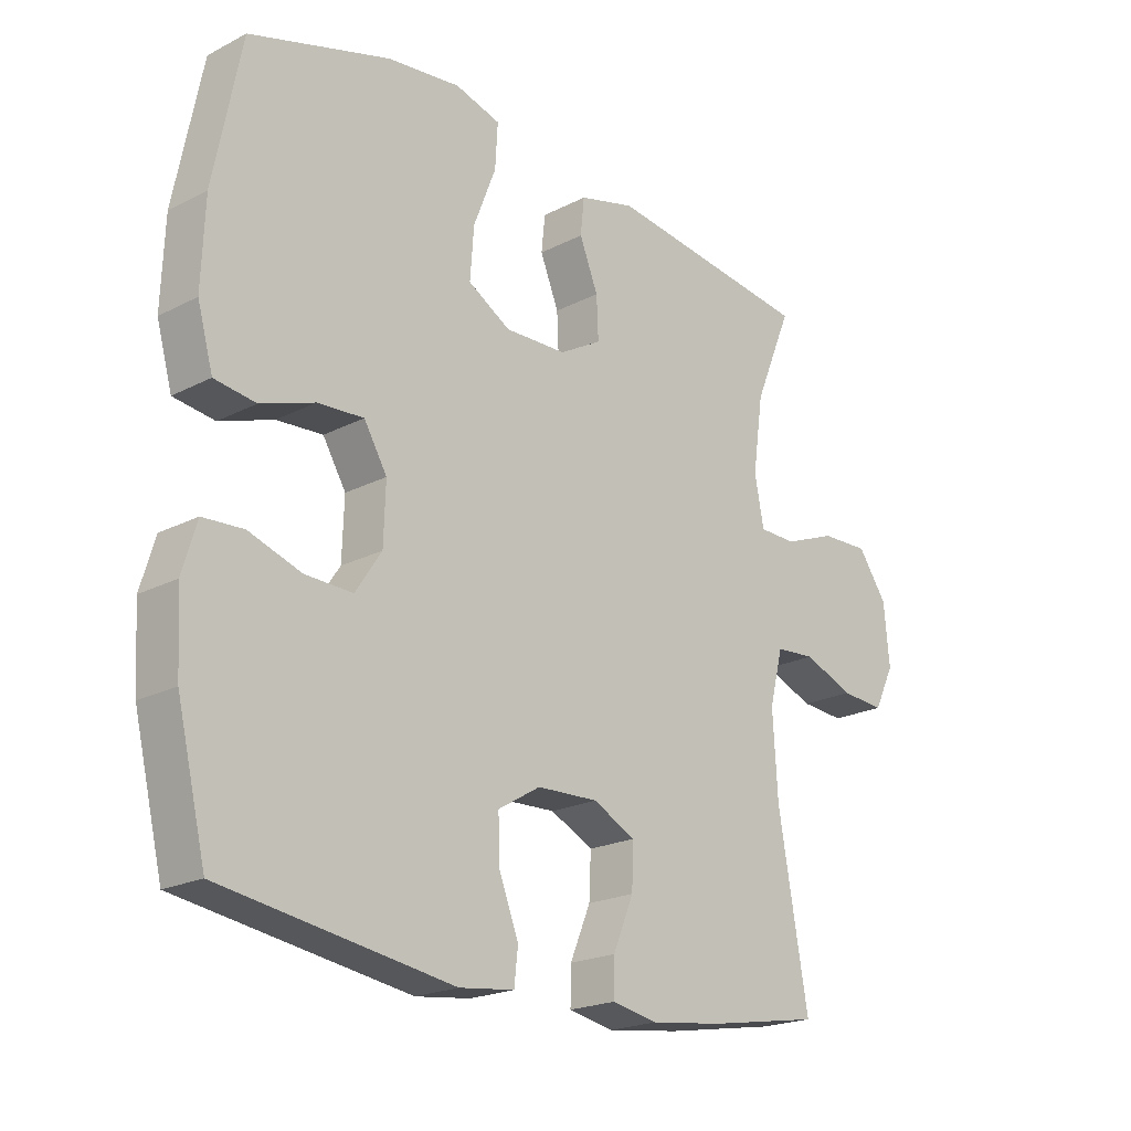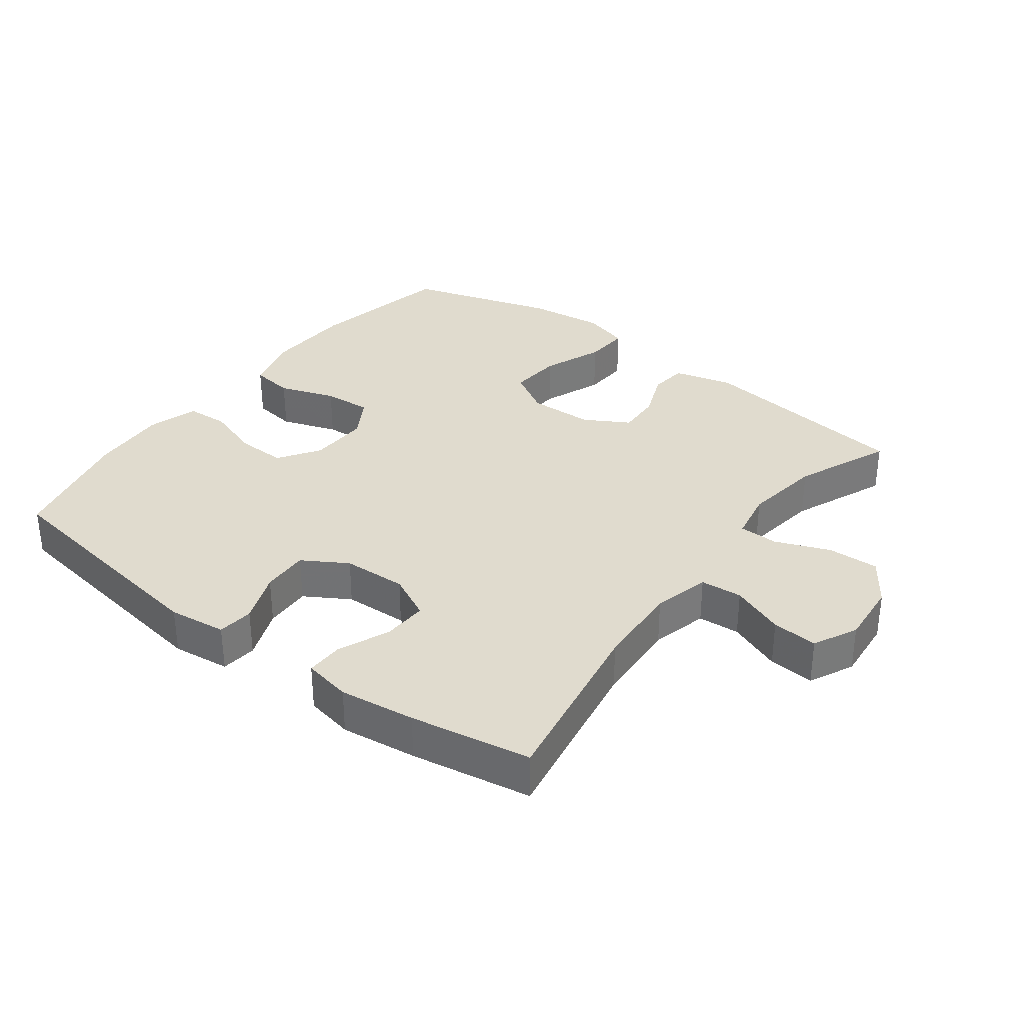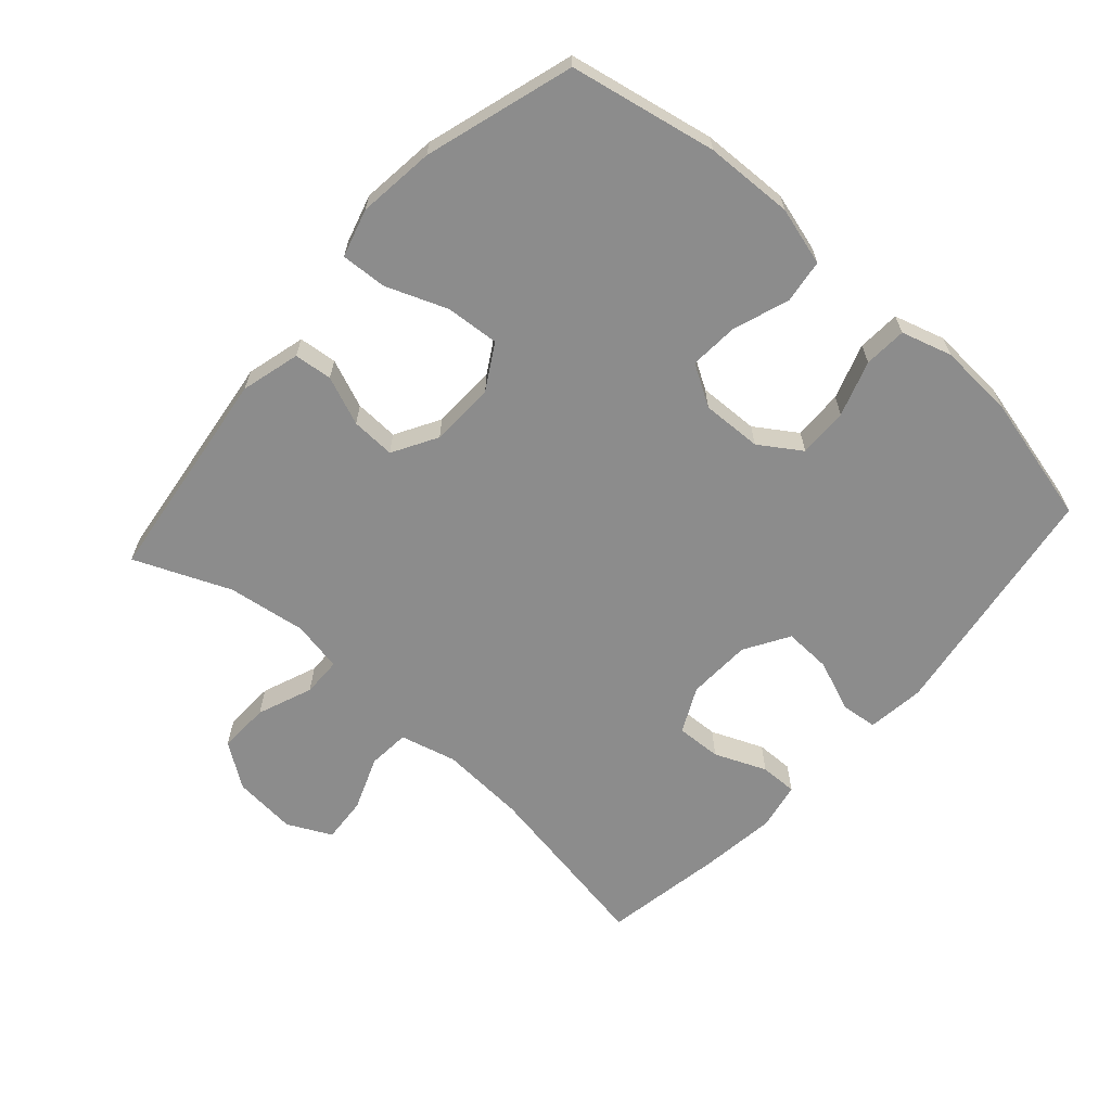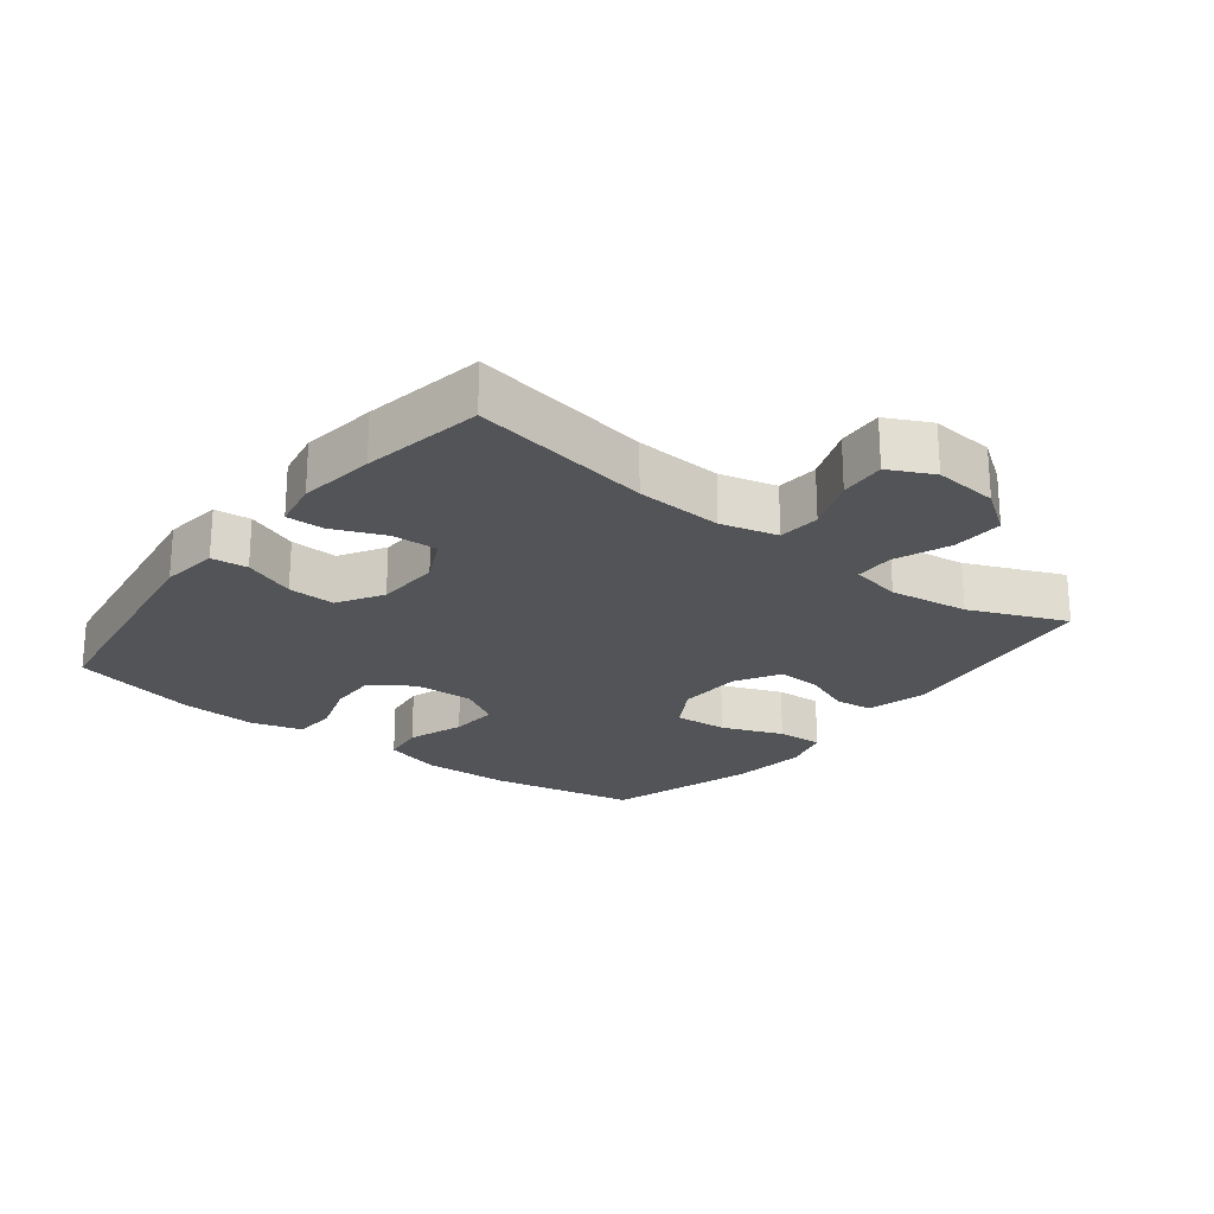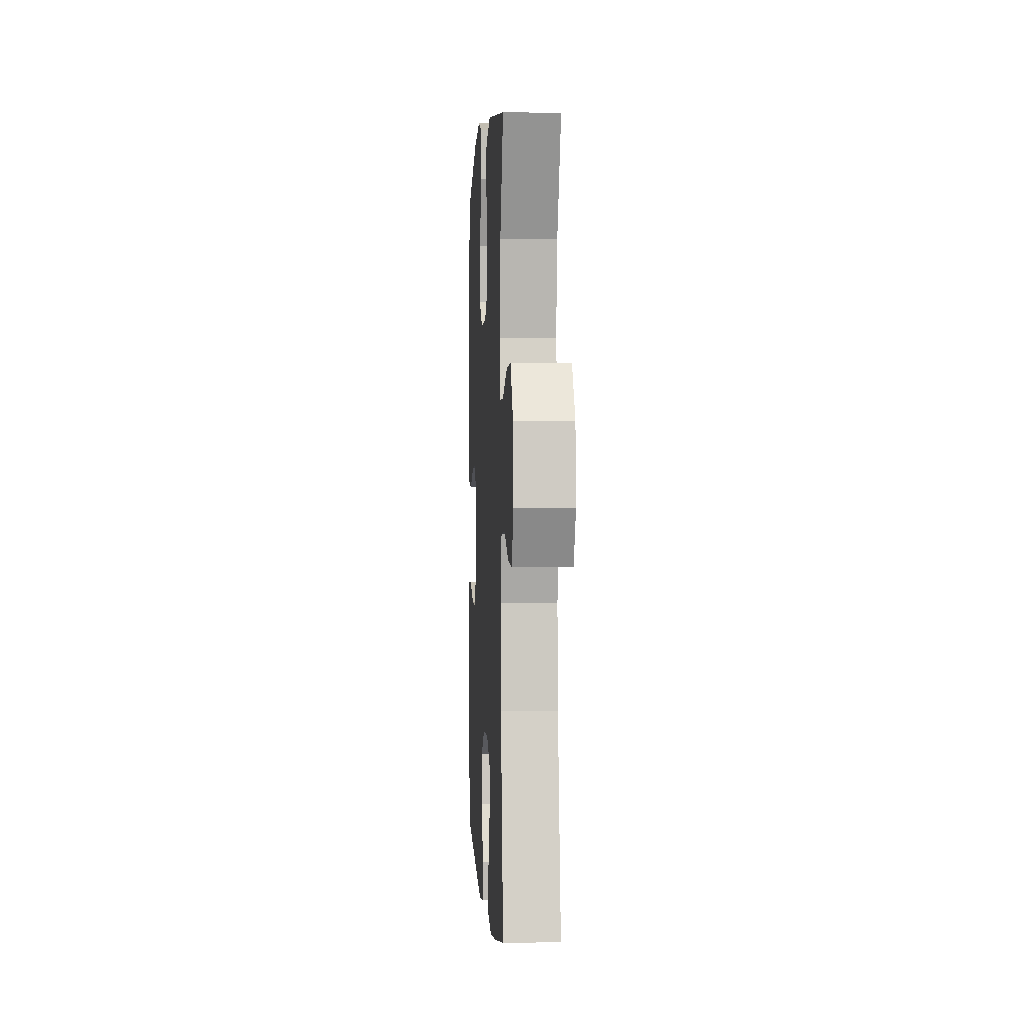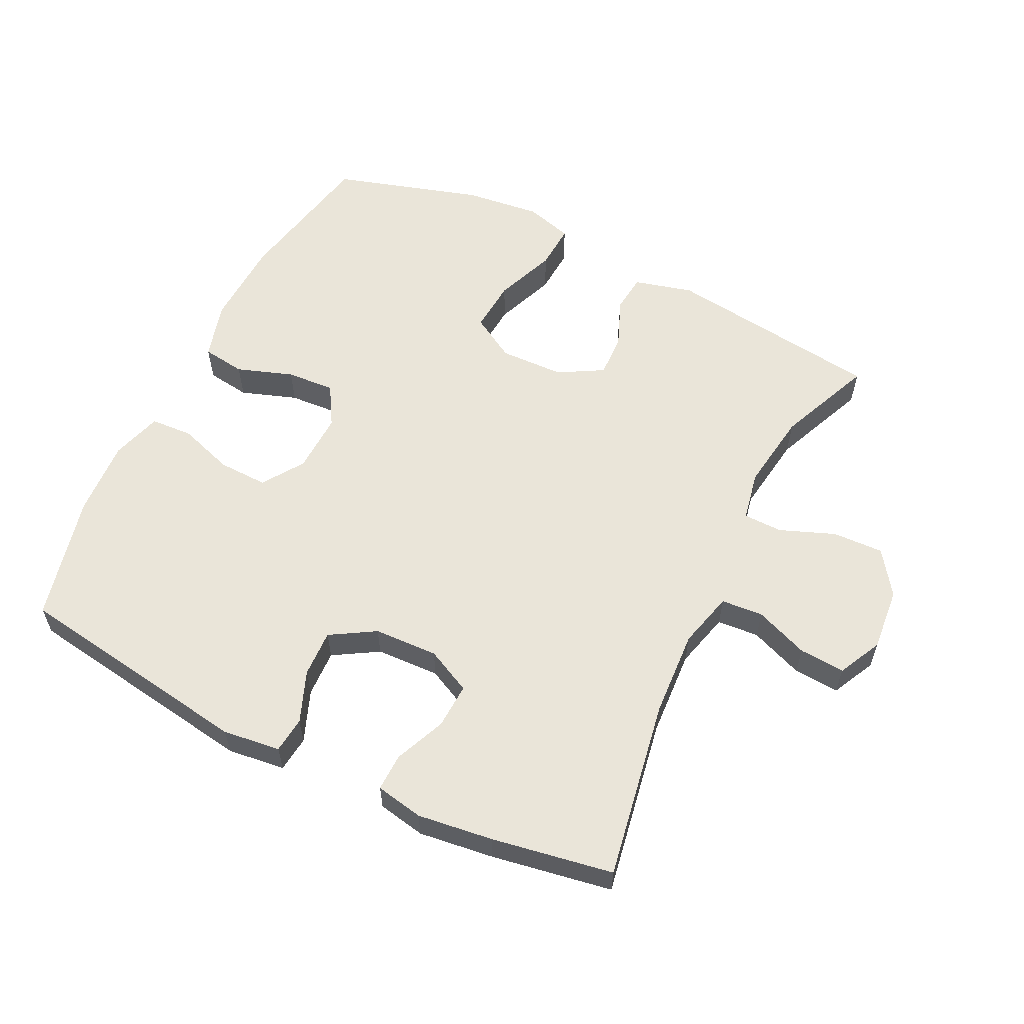
<metadata>
{"format":"obj","ext":"obj","renderer":"f3d","projection":"perspective","resolution":1024,"background":"white","views":[{"elev":-20.9,"azim":132.8,"up":"+Z"},{"elev":33.6,"azim":-142.9,"up":"+Y"},{"elev":-64.2,"azim":48.3,"up":"+Y"},{"elev":-22.9,"azim":-127.9,"up":"+Y"},{"elev":0.9,"azim":-93.3,"up":"+Z"},{"elev":58.5,"azim":-153.8,"up":"+Y"}]}
</metadata>
<code>
v 0.5 0.07 -0.5
v 0.131 0.07 -0.556
v 0.043 0.07 -0.545
v 0.037 0.07 -0.49
v 0.068 0.07 -0.411
v 0.071 0.07 -0.339
v 0.003 0.07 -0.298
v -0.095 0.07 -0.294
v -0.164 0.07 -0.328
v -0.161 0.07 -0.397
v -0.128 0.07 -0.476
v -0.127 0.07 -0.533
v -0.2 0.07 -0.547
v -0.316 0.07 -0.532
v -0.5 0.07 -0.5
v -0.452 0.07 -0.225
v -0.444 0.07 -0.093
v -0.466 0.07 -0.007
v -0.53 0.07 -0.002
v -0.612 0.07 -0.034
v -0.682 0.07 -0.039
v -0.715 0.07 0.028
v -0.706 0.07 0.125
v -0.659 0.07 0.192
v -0.581 0.07 0.189
v -0.497 0.07 0.156
v -0.437 0.07 0.157
v -0.422 0.07 0.234
v -0.439 0.07 0.354
v -0.5 0.07 0.5
v -0.168 0.07 0.543
v -0.078 0.07 0.519
v -0.072 0.07 0.461
v -0.102 0.07 0.387
v -0.105 0.07 0.32
v -0.037 0.07 0.281
v 0.062 0.07 0.278
v 0.13 0.07 0.318
v 0.124 0.07 0.399
v 0.088 0.07 0.492
v 0.084 0.07 0.562
v 0.157 0.07 0.583
v 0.274 0.07 0.569
v 0.5 0.07 0.5
v 0.544 0.07 0.277
v 0.549 0.07 0.143
v 0.524 0.07 0.054
v 0.458 0.07 0.045
v 0.372 0.07 0.075
v 0.298 0.07 0.08
v 0.261 0.07 0.018
v 0.264 0.07 -0.074
v 0.306 0.07 -0.137
v 0.382 0.07 -0.135
v 0.466 0.07 -0.107
v 0.531 0.07 -0.111
v 0.554 0.07 -0.188
v 0.547 0.07 -0.305
v 0.5 0 -0.5
v 0.131 0 -0.556
v 0.043 0 -0.545
v 0.037 0 -0.49
v 0.068 0 -0.411
v 0.071 0 -0.339
v 0.003 0 -0.298
v -0.095 0 -0.294
v -0.164 0 -0.328
v -0.161 0 -0.397
v -0.128 0 -0.476
v -0.127 0 -0.533
v -0.2 0 -0.547
v -0.316 0 -0.532
v -0.5 0 -0.5
v -0.452 0 -0.225
v -0.444 0 -0.093
v -0.466 0 -0.007
v -0.53 0 -0.002
v -0.612 0 -0.034
v -0.682 0 -0.039
v -0.715 0 0.028
v -0.706 0 0.125
v -0.659 0 0.192
v -0.581 0 0.189
v -0.497 0 0.156
v -0.437 0 0.157
v -0.422 0 0.234
v -0.439 0 0.354
v -0.5 0 0.5
v -0.168 0 0.543
v -0.078 0 0.519
v -0.072 0 0.461
v -0.102 0 0.387
v -0.105 0 0.32
v -0.037 0 0.281
v 0.062 0 0.278
v 0.13 0 0.318
v 0.124 0 0.399
v 0.088 0 0.492
v 0.084 0 0.562
v 0.157 0 0.583
v 0.274 0 0.569
v 0.5 0 0.5
v 0.544 0 0.277
v 0.549 0 0.143
v 0.524 0 0.054
v 0.458 0 0.045
v 0.372 0 0.075
v 0.298 0 0.08
v 0.261 0 0.018
v 0.264 0 -0.074
v 0.306 0 -0.137
v 0.382 0 -0.135
v 0.466 0 -0.107
v 0.531 0 -0.111
v 0.554 0 -0.188
v 0.547 0 -0.305
f 3 4 5
f 2 3 5
f 1 2 5
f 58 1 5
f 57 58 5
f 56 57 5
f 55 56 5
f 54 55 5
f 53 54 5 6
f 52 53 6 7
f 51 52 7 8
f 50 51 8 9
f 47 48 49
f 46 47 49
f 45 46 49
f 44 45 49
f 43 44 49
f 42 43 49
f 41 42 49
f 40 41 49
f 39 40 49
f 38 39 49 50
f 37 38 50 9
f 32 33 34
f 31 32 34
f 30 31 34
f 29 30 34
f 28 29 34 35
f 27 28 35 36
f 24 25 26
f 23 24 26
f 22 23 26
f 21 22 26
f 20 21 26
f 19 20 26
f 18 19 26 27
f 36 37 9
f 27 36 9
f 18 27 9
f 17 18 9
f 14 15 16
f 13 14 16
f 12 13 16
f 11 12 16
f 10 11 16
f 9 10 16 17
f 63 62 61
f 63 61 60
f 63 60 59
f 63 59 116
f 63 116 115
f 63 115 114
f 63 114 113
f 63 113 112
f 64 63 112 111
f 65 64 111 110
f 66 65 110 109
f 67 66 109 108
f 107 106 105
f 107 105 104
f 107 104 103
f 107 103 102
f 107 102 101
f 107 101 100
f 107 100 99
f 107 99 98
f 107 98 97
f 108 107 97 96
f 67 108 96 95
f 92 91 90
f 92 90 89
f 92 89 88
f 92 88 87
f 93 92 87 86
f 94 93 86 85
f 84 83 82
f 84 82 81
f 84 81 80
f 84 80 79
f 84 79 78
f 84 78 77
f 85 84 77 76
f 67 95 94
f 67 94 85
f 67 85 76
f 67 76 75
f 74 73 72
f 74 72 71
f 74 71 70
f 74 70 69
f 74 69 68
f 75 74 68 67
f 1 59 60 2
f 2 60 61 3
f 3 61 62 4
f 4 62 63 5
f 5 63 64 6
f 6 64 65 7
f 7 65 66 8
f 8 66 67 9
f 9 67 68 10
f 10 68 69 11
f 11 69 70 12
f 12 70 71 13
f 13 71 72 14
f 14 72 73 15
f 15 73 74 16
f 16 74 75 17
f 17 75 76 18
f 18 76 77 19
f 19 77 78 20
f 20 78 79 21
f 21 79 80 22
f 22 80 81 23
f 23 81 82 24
f 24 82 83 25
f 25 83 84 26
f 26 84 85 27
f 27 85 86 28
f 28 86 87 29
f 29 87 88 30
f 30 88 89 31
f 31 89 90 32
f 32 90 91 33
f 33 91 92 34
f 34 92 93 35
f 35 93 94 36
f 36 94 95 37
f 37 95 96 38
f 38 96 97 39
f 39 97 98 40
f 40 98 99 41
f 41 99 100 42
f 42 100 101 43
f 43 101 102 44
f 44 102 103 45
f 45 103 104 46
f 46 104 105 47
f 47 105 106 48
f 48 106 107 49
f 49 107 108 50
f 50 108 109 51
f 51 109 110 52
f 52 110 111 53
f 53 111 112 54
f 54 112 113 55
f 55 113 114 56
f 56 114 115 57
f 57 115 116 58
f 58 116 59 1

</code>
